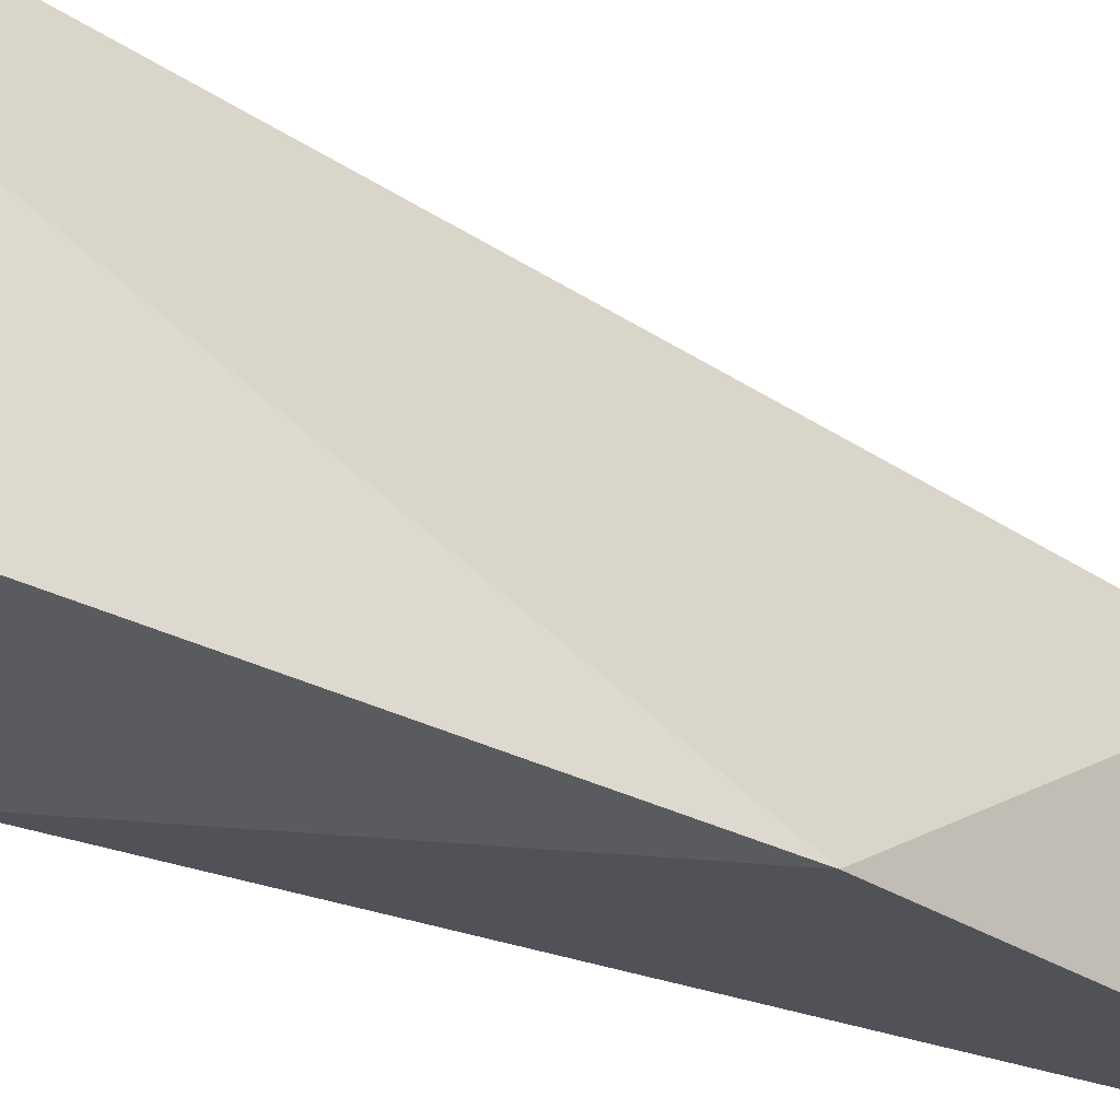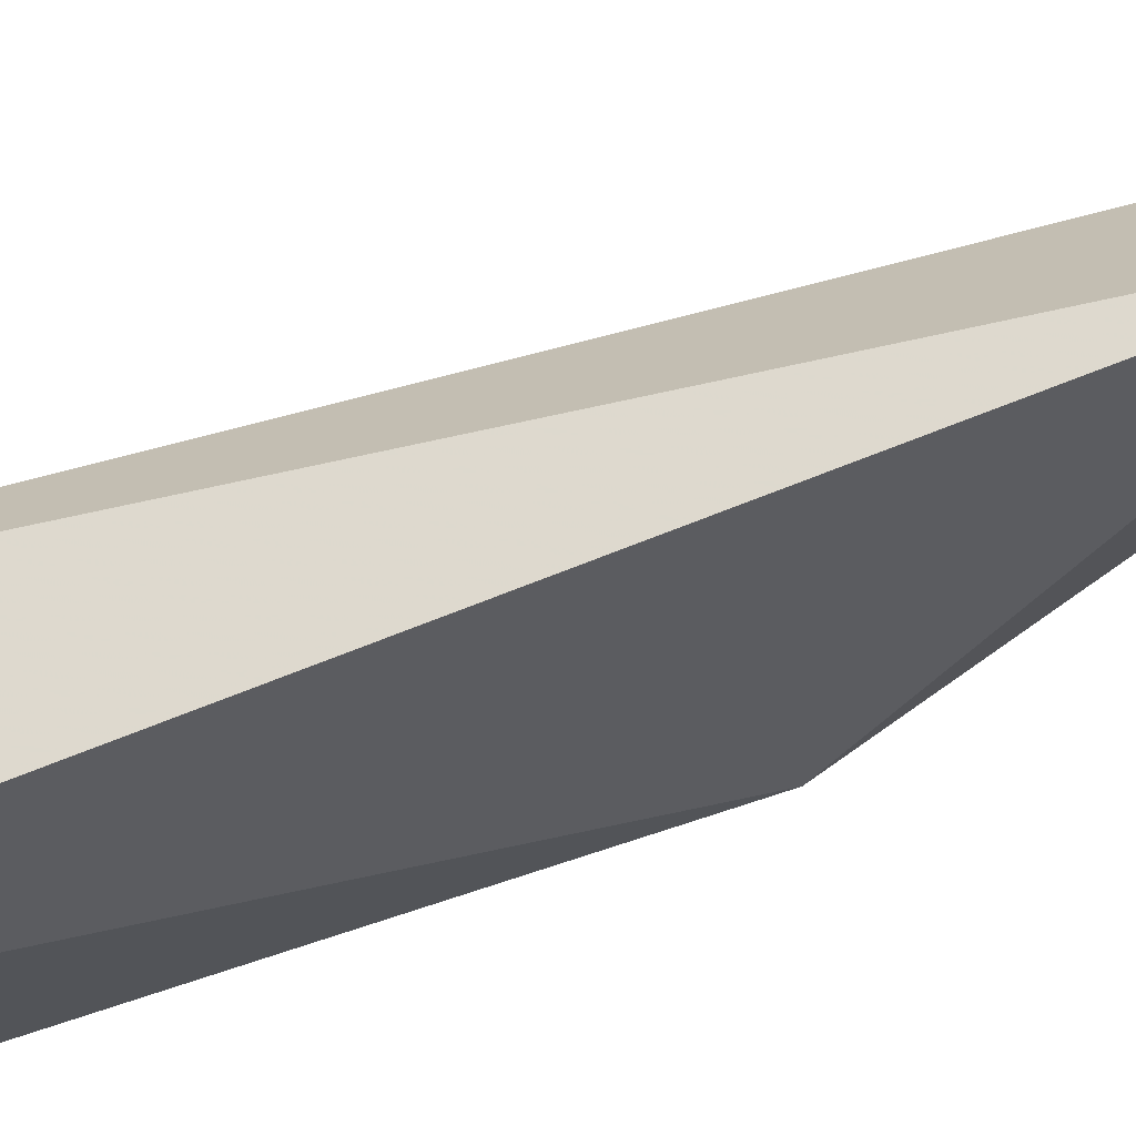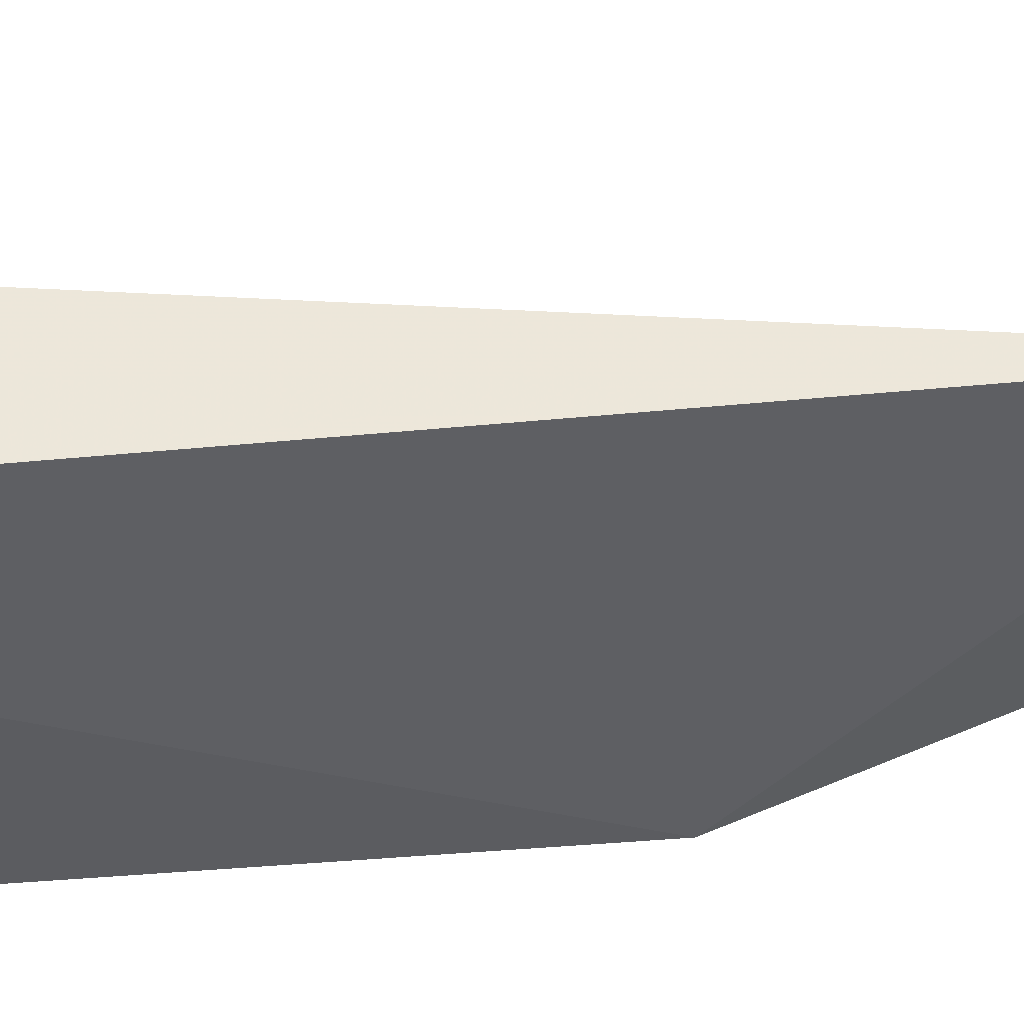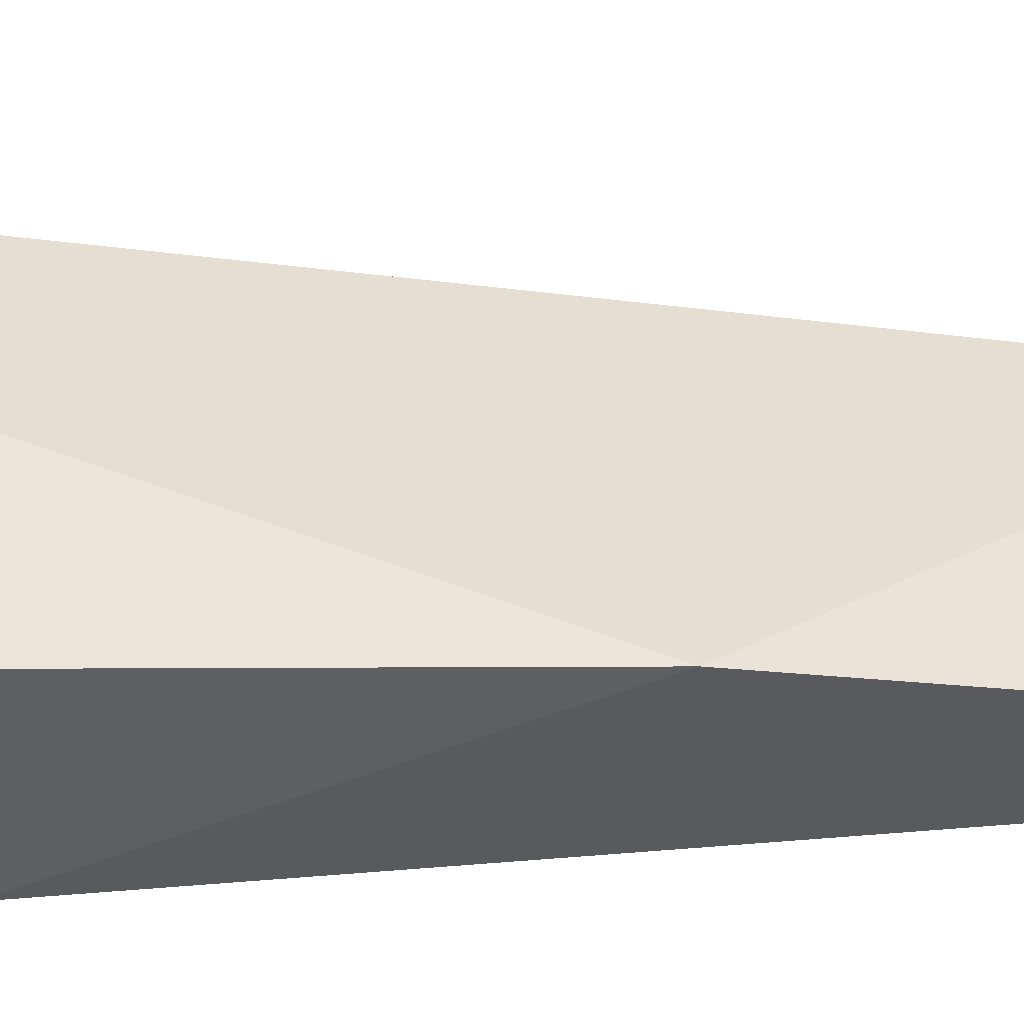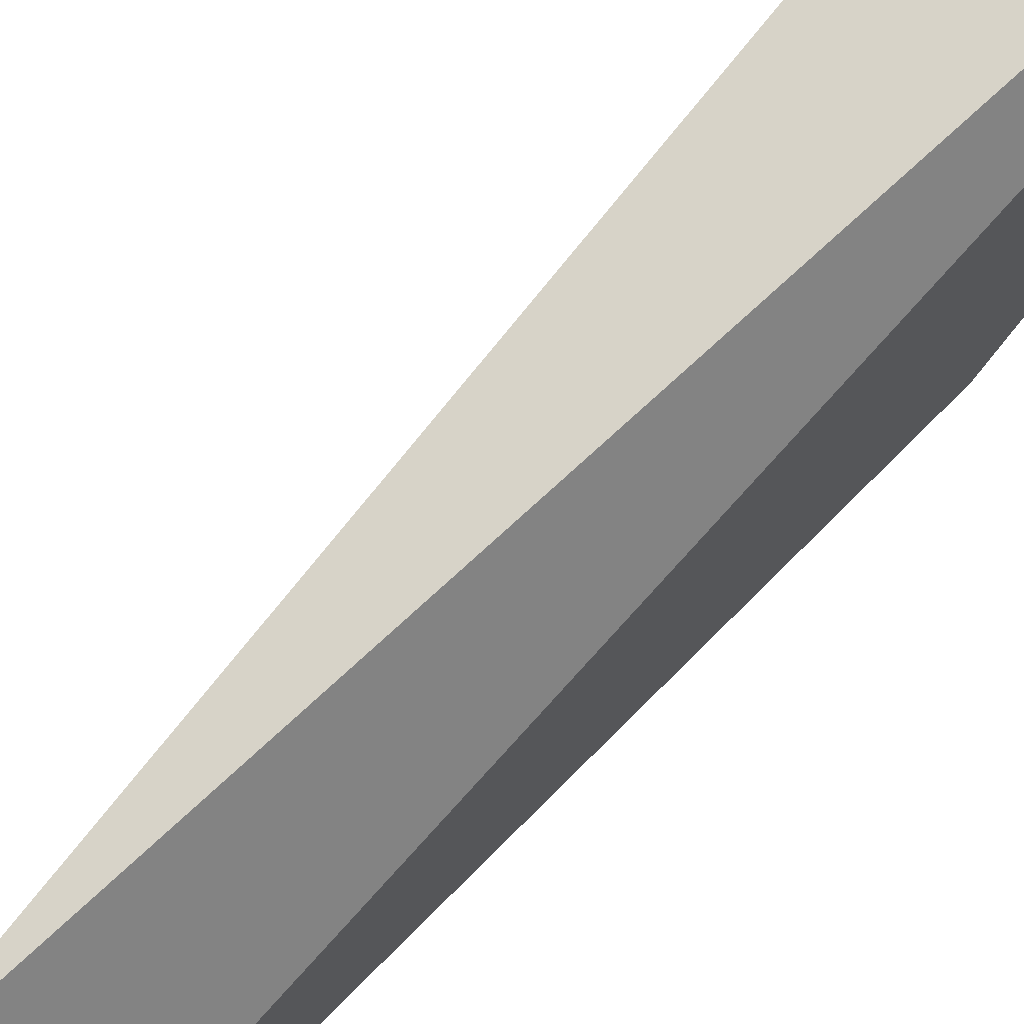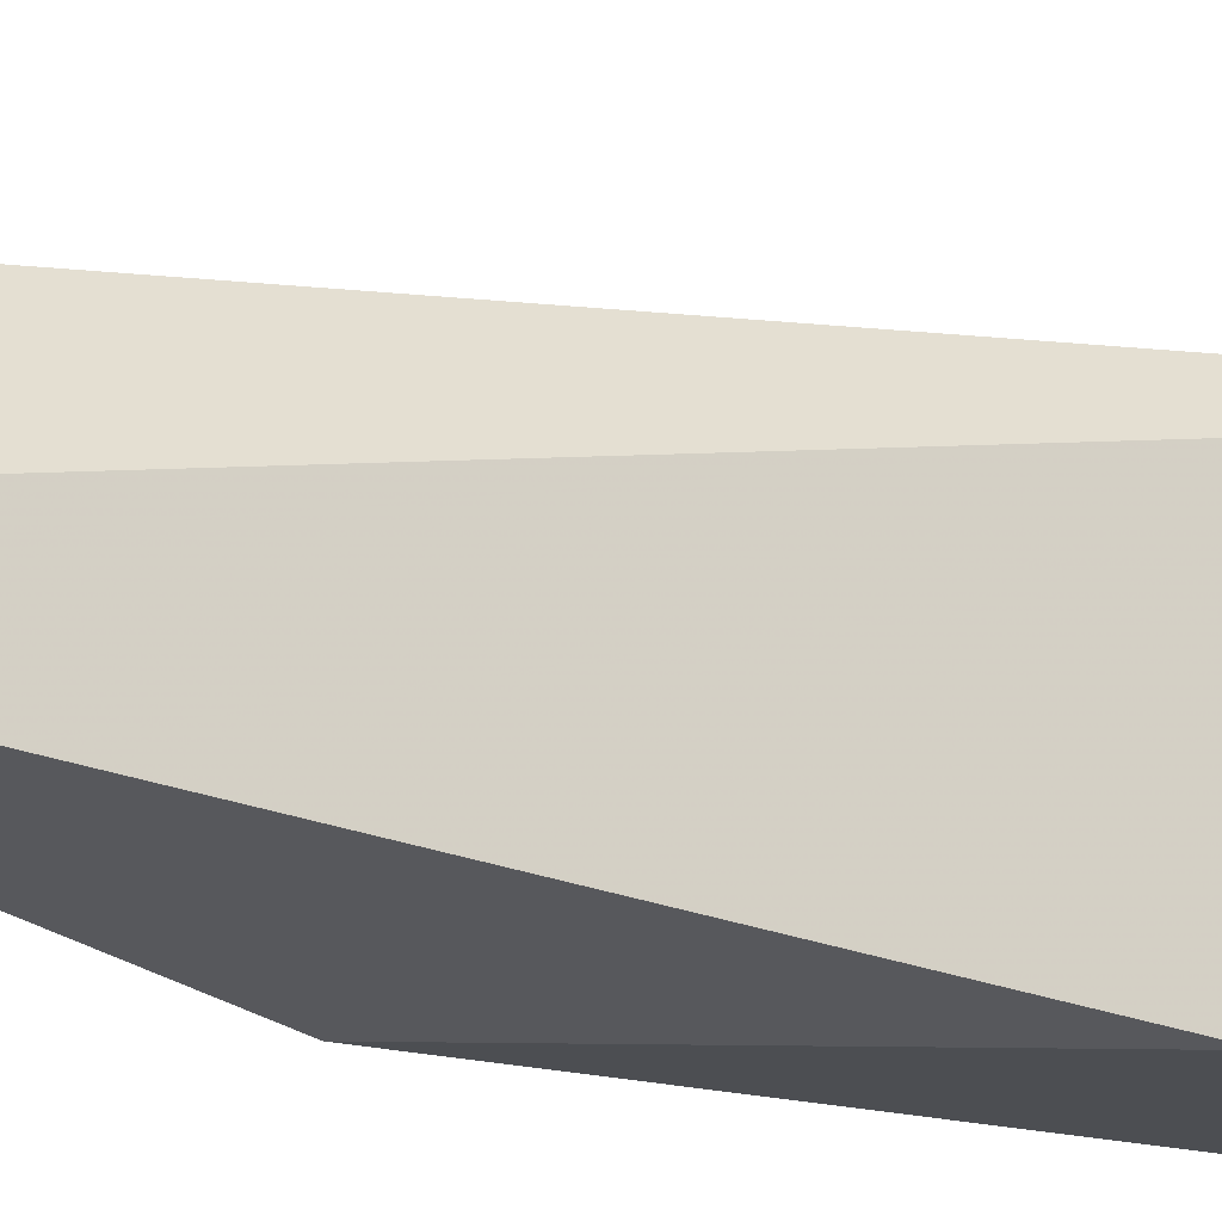
<metadata>
{"format":"obj","ext":"obj","renderer":"f3d","projection":"perspective","resolution":1024,"background":"white","views":[{"elev":-32.9,"azim":-124.3,"up":"+Z"},{"elev":73.7,"azim":-108.2,"up":"+Z"},{"elev":54.7,"azim":-94.5,"up":"+Z"},{"elev":-41.9,"azim":-89.7,"up":"+Z"},{"elev":71.8,"azim":43.5,"up":"+Z"},{"elev":-17.0,"azim":61.0,"up":"+Z"}]}
</metadata>
<code>
v 0.2073 -0.1846 -0.09519
v 0.2073 -0.09375 -0.07816
v 0.2073 -0.09375 -0.08384
v 0.1959 -0.09375 -0.07816
v 0.1959 -0.09375 -0.1009
v 0.2016 -0.1675 -0.08384
v 0.1959 -0.1448 -0.1009
v 0.2073 -0.1221 -0.1009
f 7 5 8
f 3 2 1
f 2 3 4
f 4 3 5
f 1 2 6
f 2 4 6
f 4 5 7
f 1 6 7
f 6 4 7
f 3 1 8
f 5 3 8
f 1 7 8

</code>
